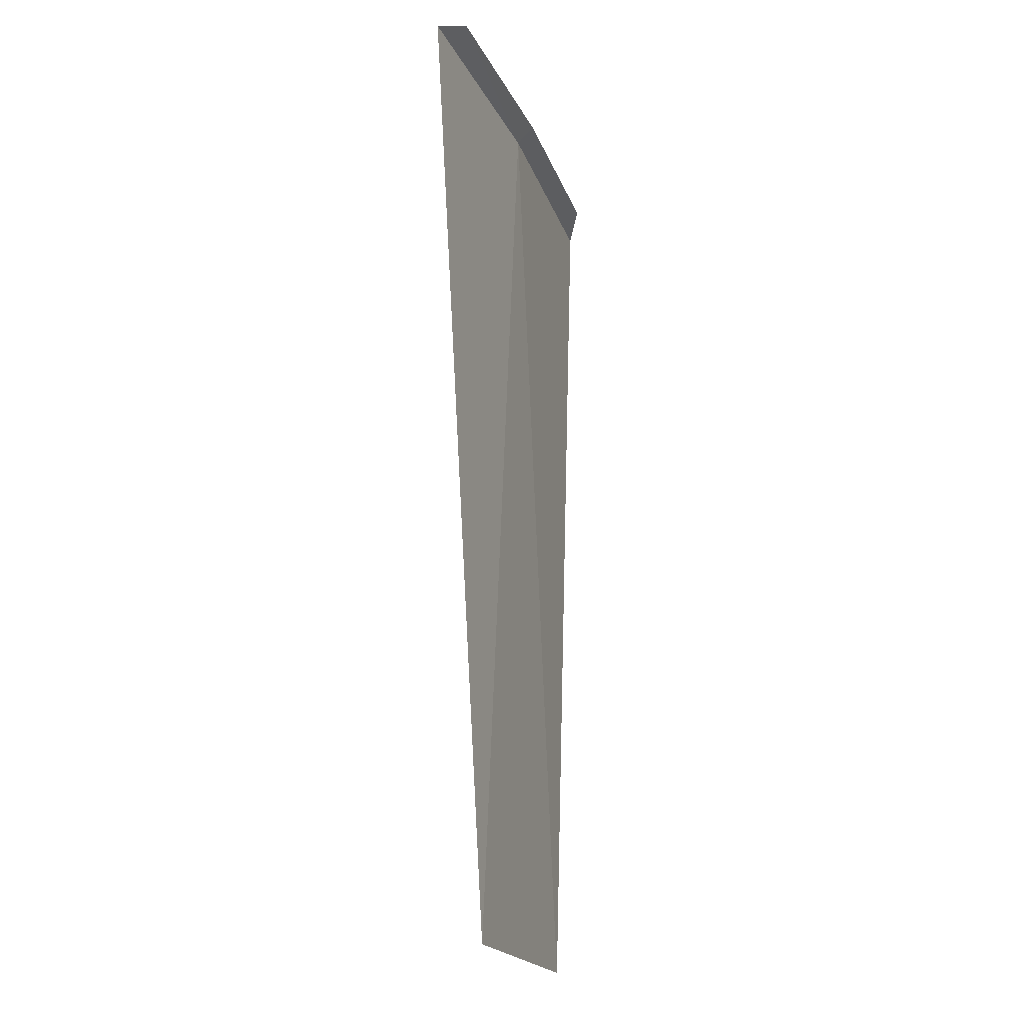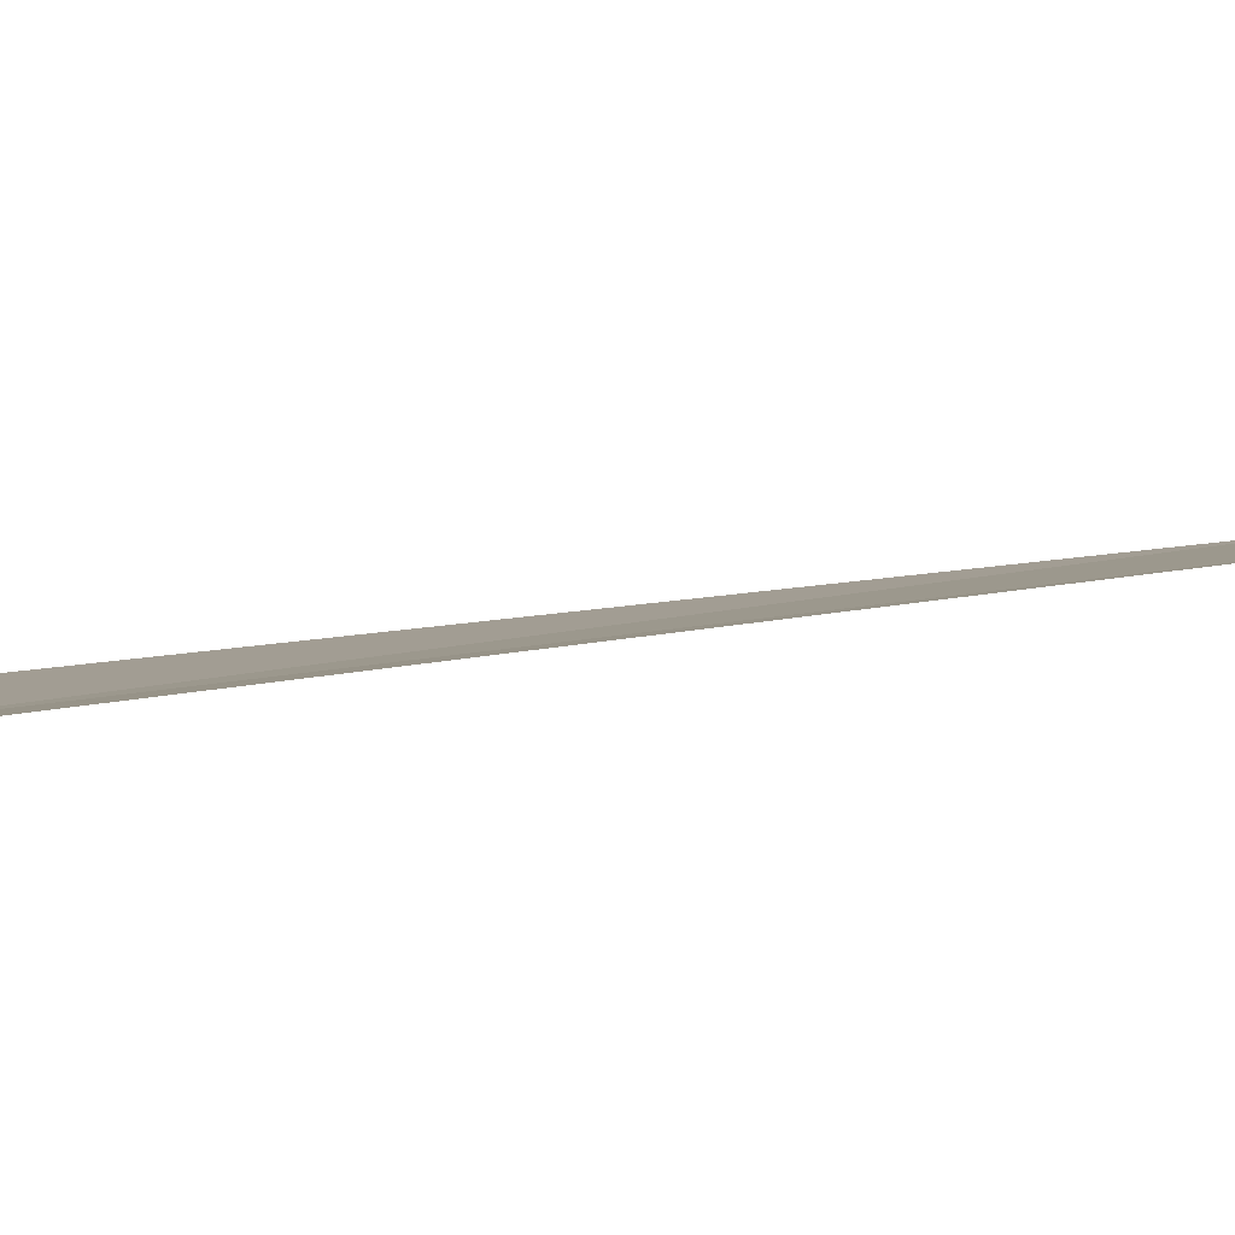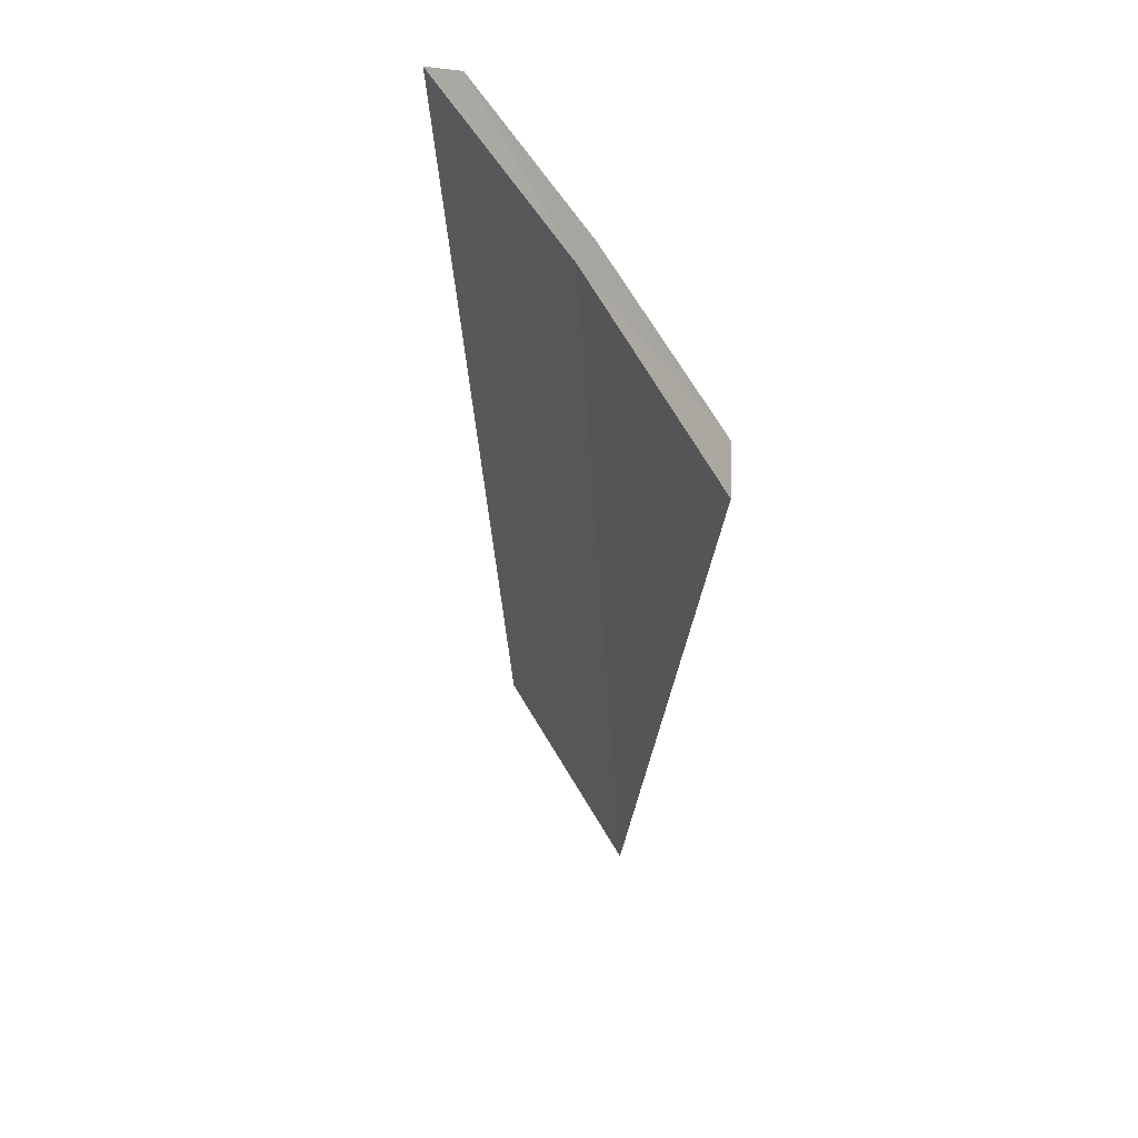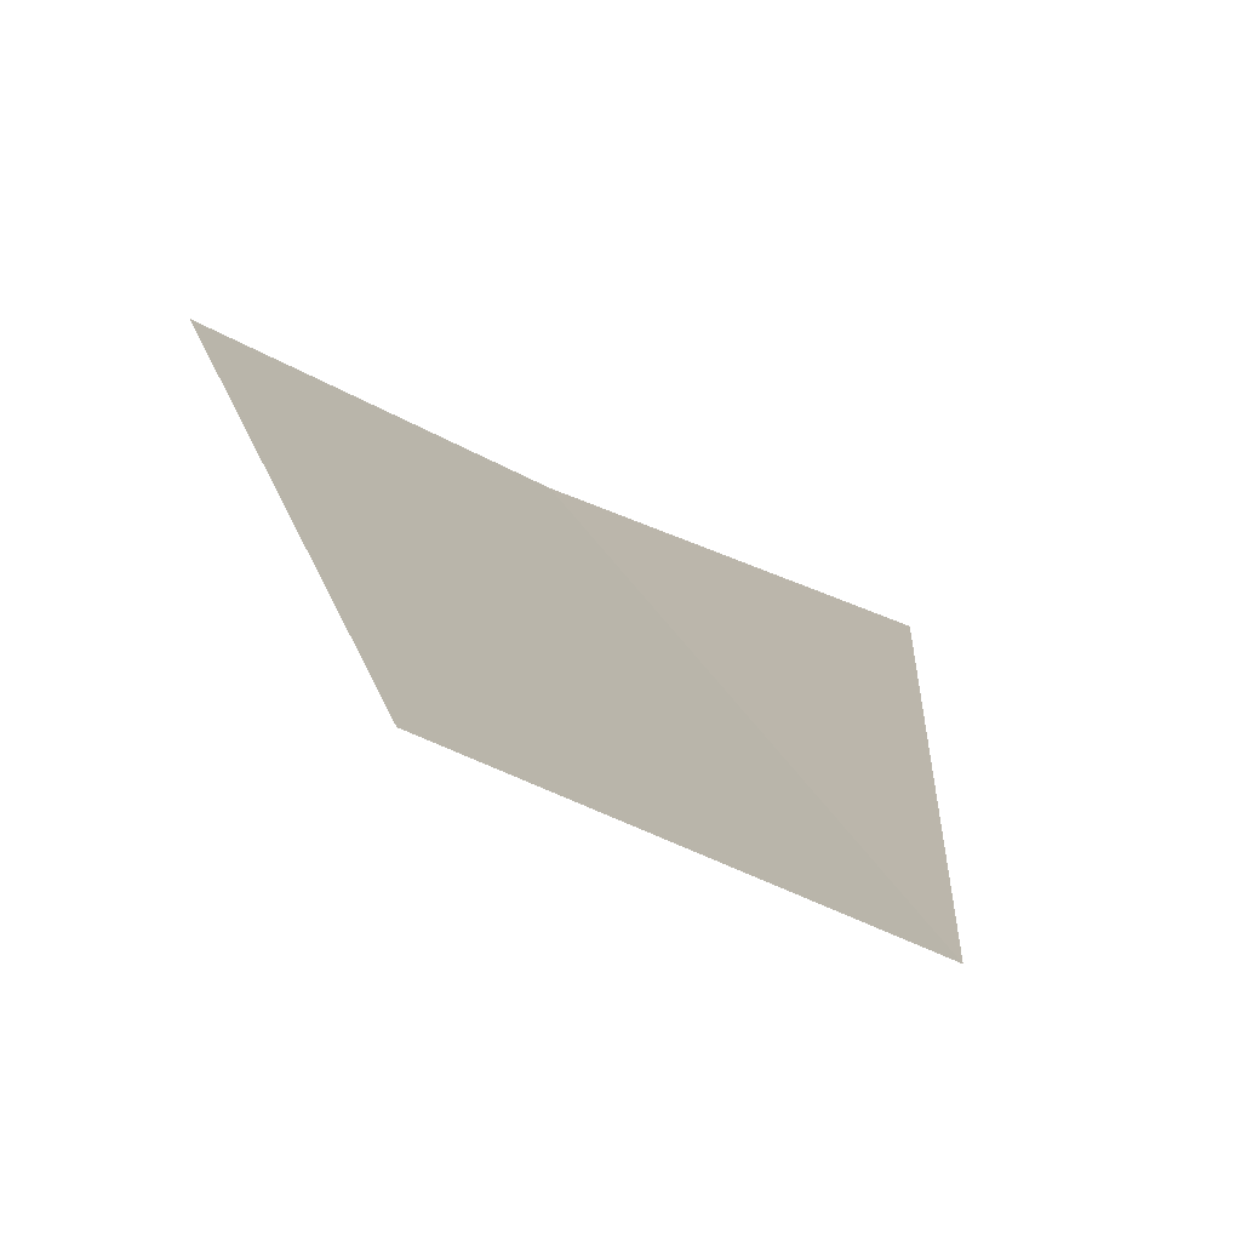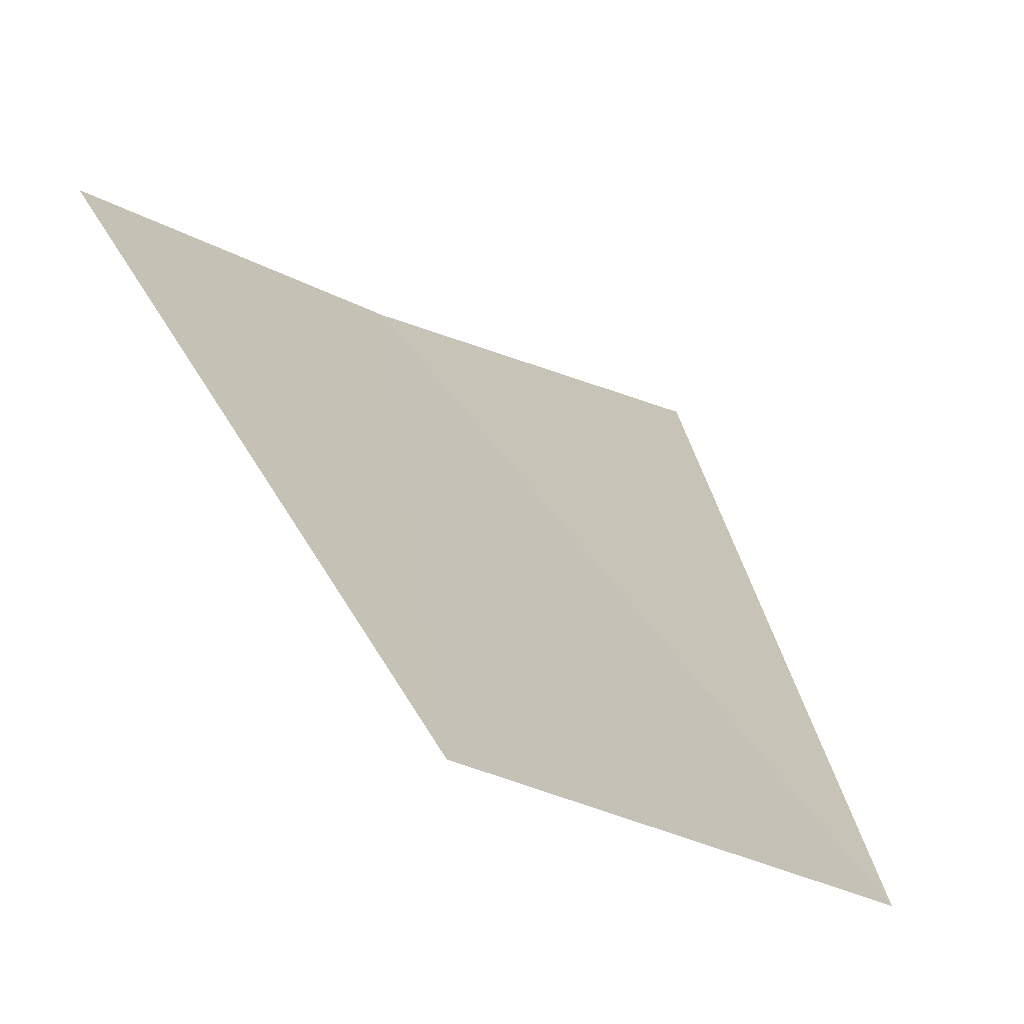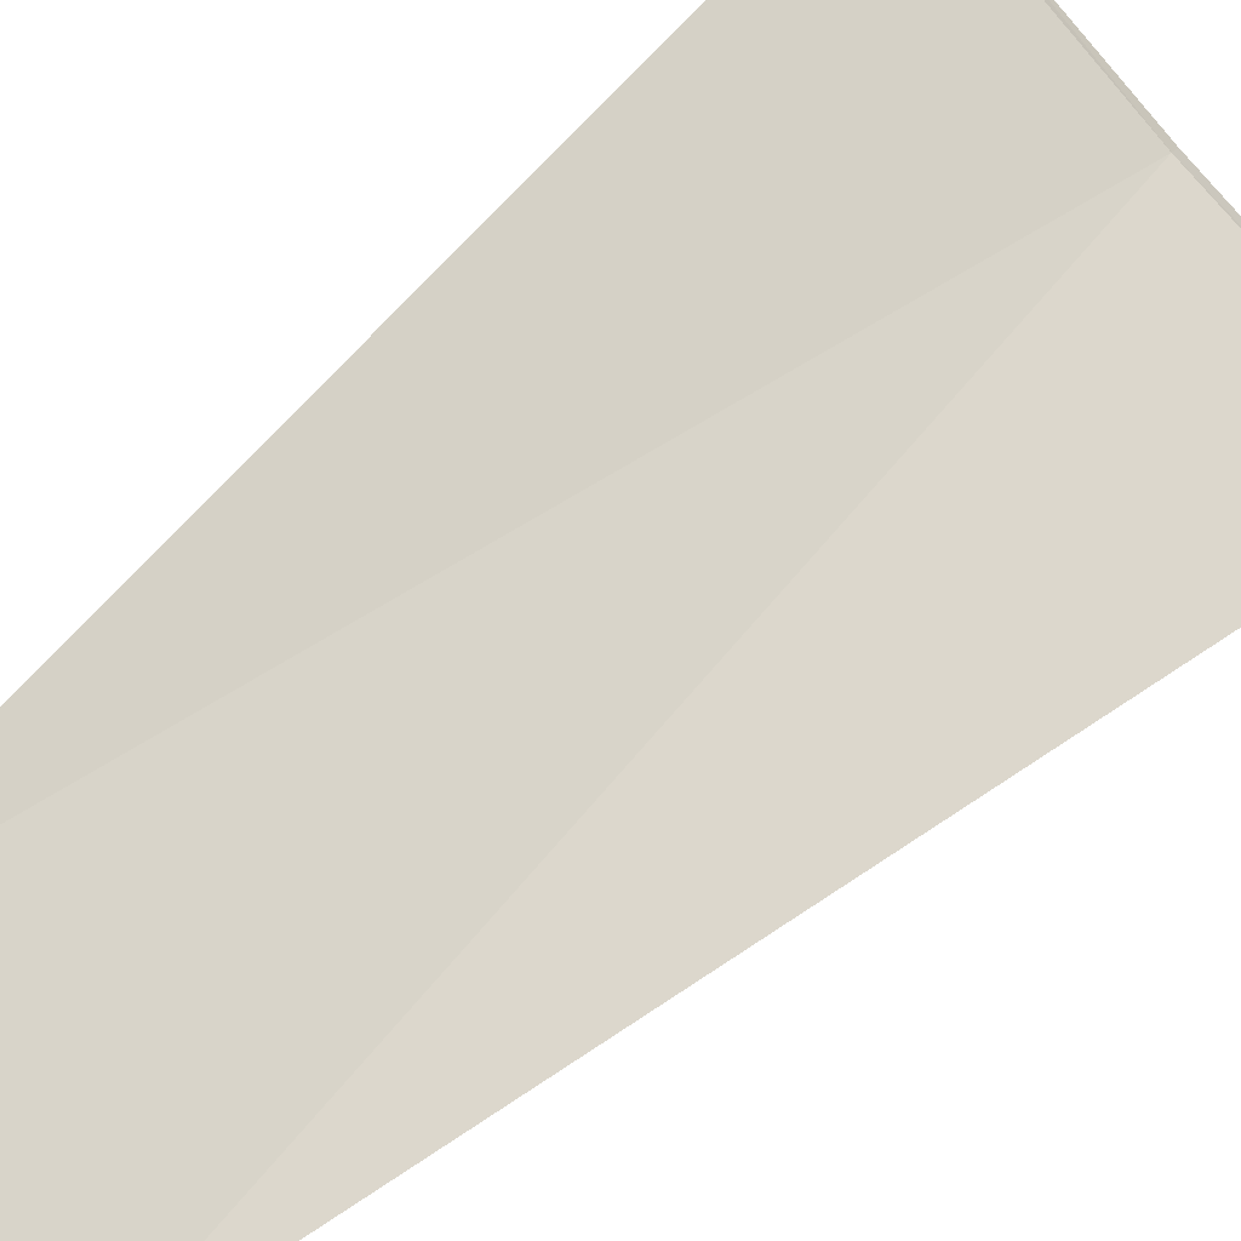
<metadata>
{"format":"obj","ext":"obj","renderer":"f3d","projection":"perspective","resolution":1024,"background":"white","views":[{"elev":-19.8,"azim":-48.2,"up":"+Z"},{"elev":25.9,"azim":74.3,"up":"+Y"},{"elev":58.4,"azim":-94.9,"up":"+Z"},{"elev":11.5,"azim":174.8,"up":"+Y"},{"elev":20.5,"azim":168.0,"up":"+Y"},{"elev":55.4,"azim":-135.8,"up":"+Y"}]}
</metadata>
<code>
v 6.122 -13.69 4.053
v 7.104 -13.21 4.053
v 6.99 -13.36 4.131
v 6.152 -13.76 4.131
v 5.279 -14.12 4.131
v 5.106 -14.1 4.053
v 5.676 -13.88 6.535e-16
v 6.686 -13.43 7.154e-16
f 1 3 2
f 1 4 3
f 1 5 4
f 1 6 5
f 1 7 6
f 1 2 8
f 1 8 7

</code>
